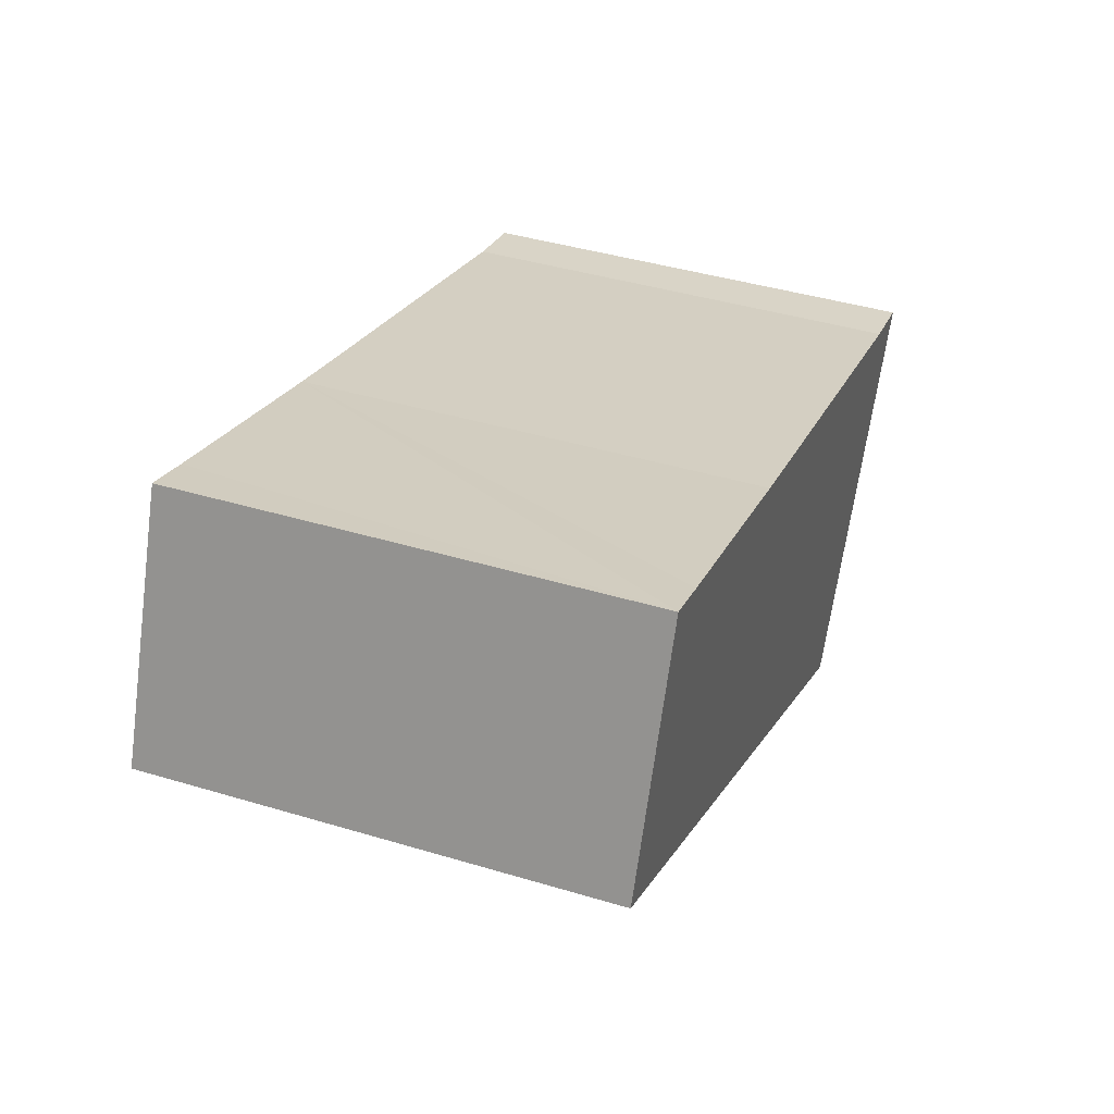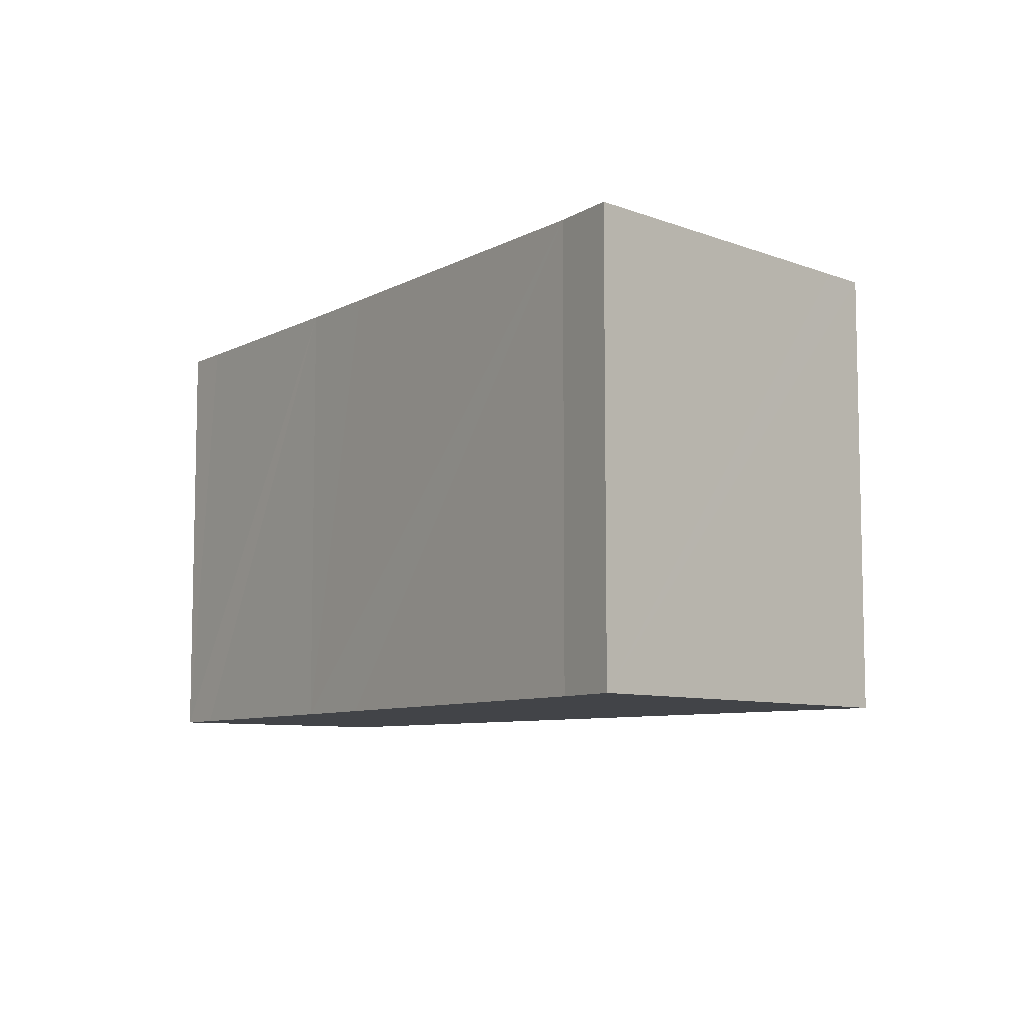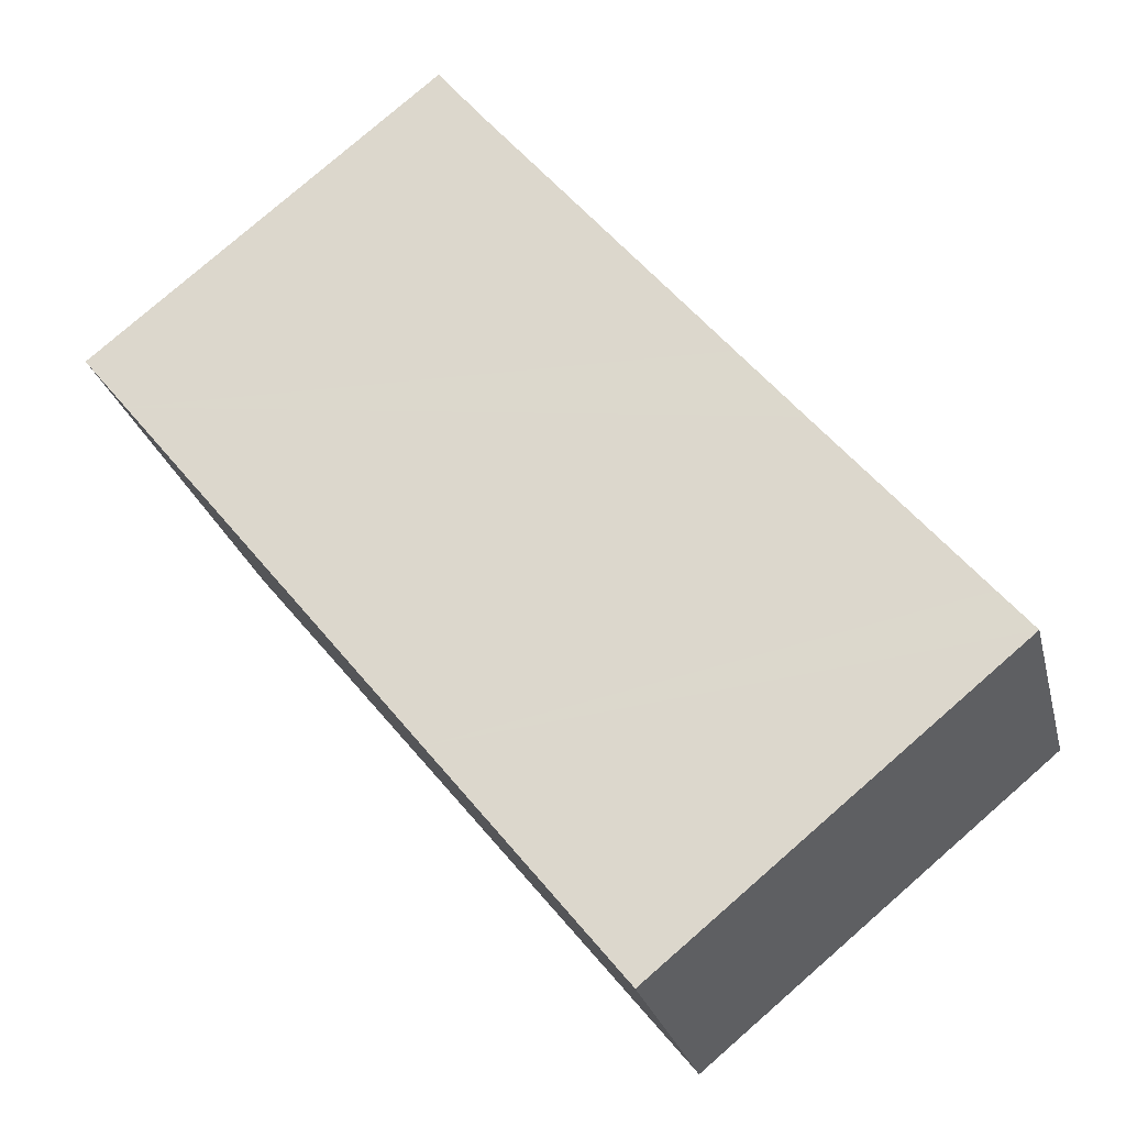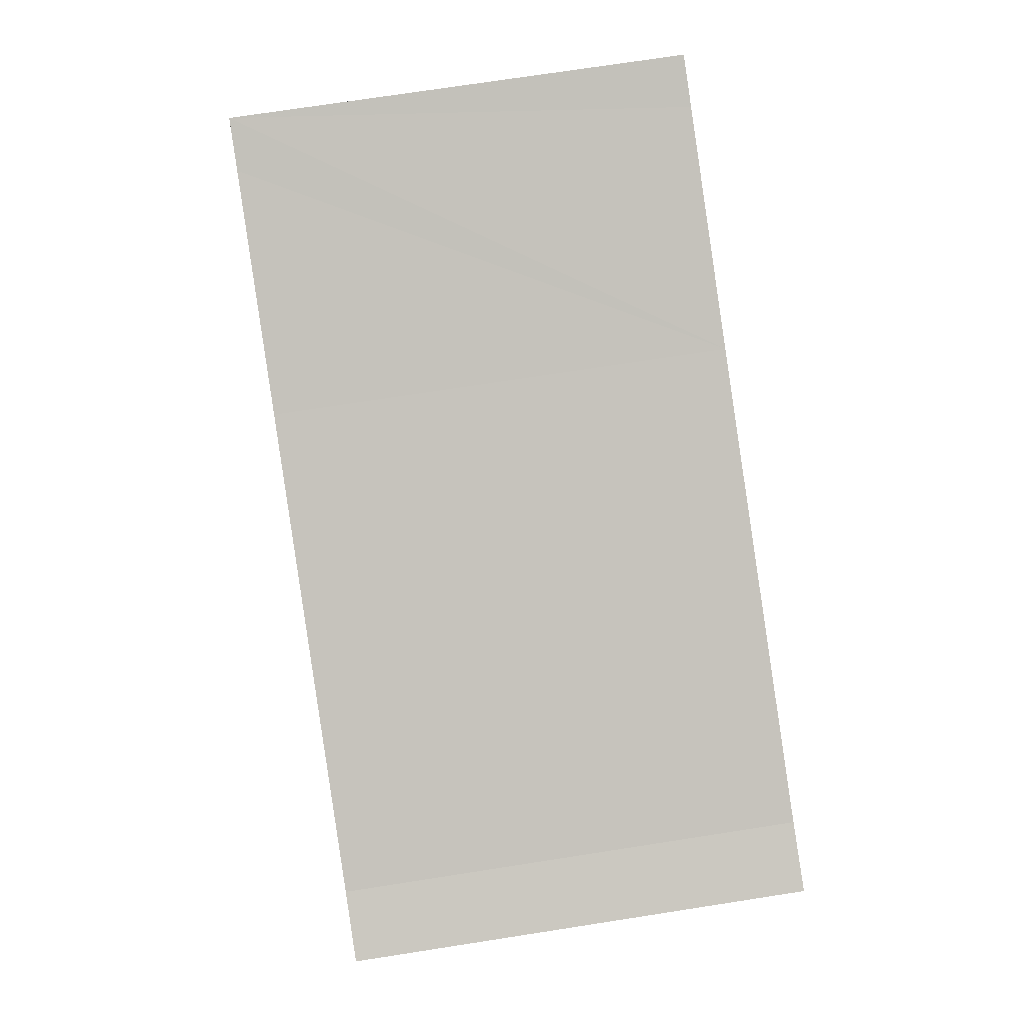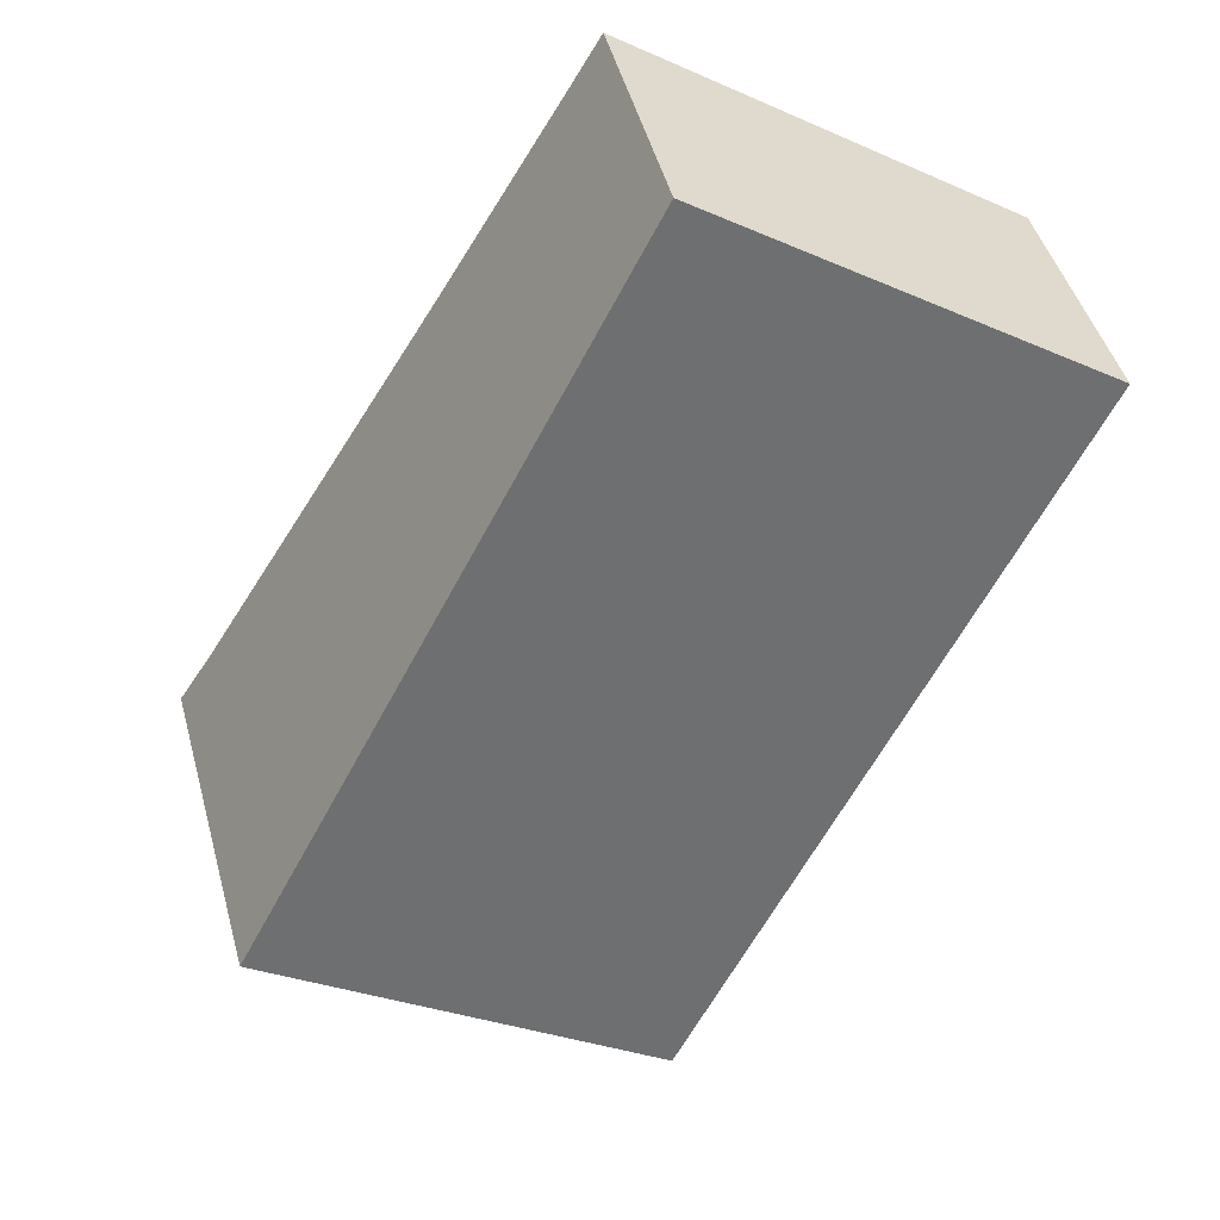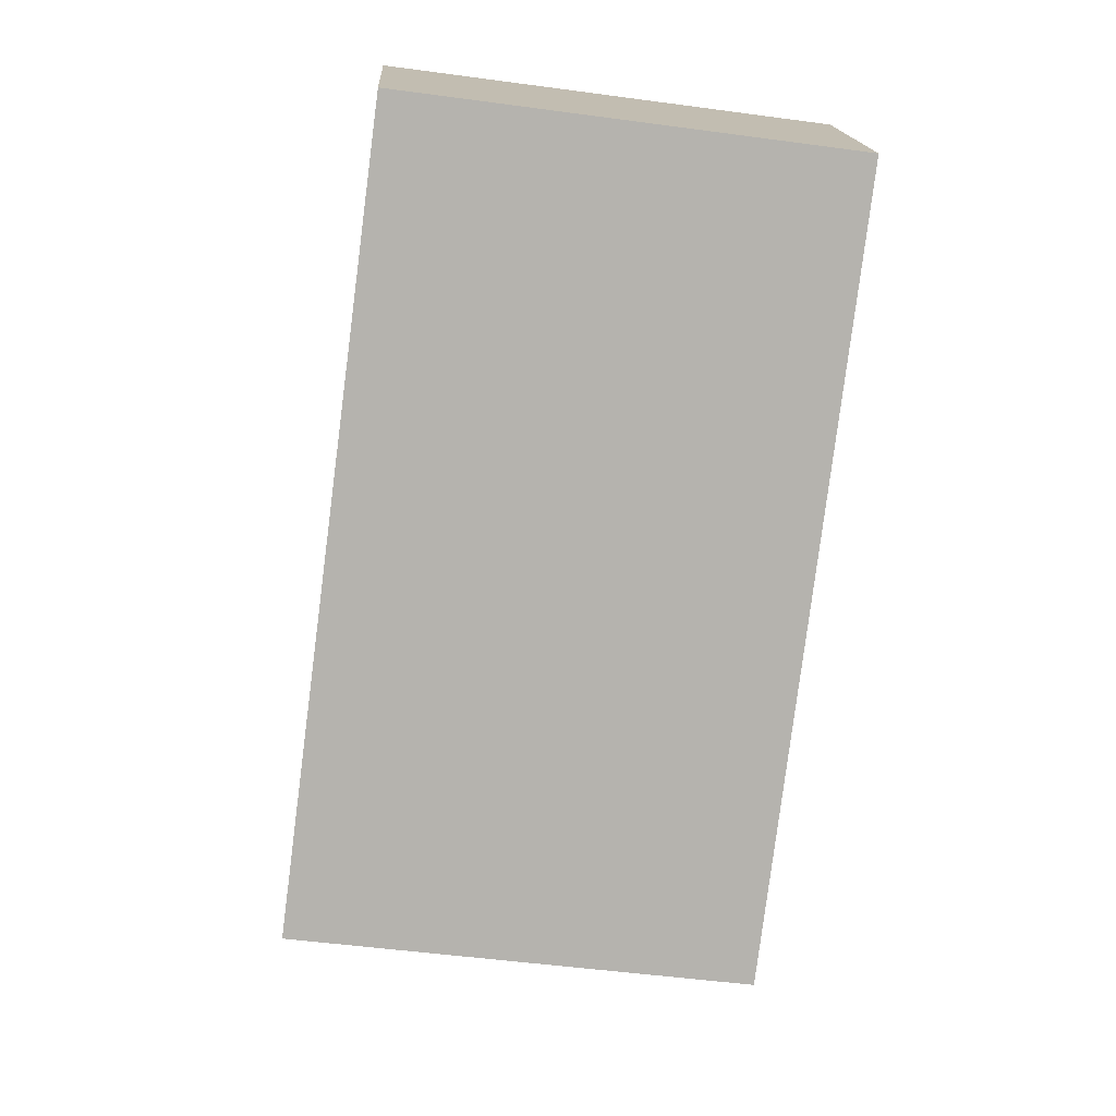
<metadata>
{"format":"obj","ext":"obj","renderer":"f3d","projection":"perspective","resolution":1024,"background":"white","views":[{"elev":41.9,"azim":-70.1,"up":"+Z"},{"elev":-8.1,"azim":73.2,"up":"+Y"},{"elev":79.2,"azim":-131.0,"up":"+Z"},{"elev":73.5,"azim":81.2,"up":"+Z"},{"elev":-29.9,"azim":-122.1,"up":"+Z"},{"elev":-51.6,"azim":-98.3,"up":"+Z"}]}
</metadata>
<code>
v  2.225 10.13 5.41
v  10.42 10.13 -5.579
v  0 10.13 6.202e-16
v  2.927 10.13 5.16
v  3.317 10.13 5.021
v  8.436 10.13 3.27
v  9.881 10.13 2.798
v  10.51 10.13 2.592
v  18.63 10.13 -0.026
v  15.63 10.13 -8.368
v  16.16 10.13 -7.445
v  20.13 10.13 -0.419
v  2.225 -3.313e-16 5.41
v  3.317 -3.074e-16 5.021
v  8.436 -2.002e-16 3.27
v  2.927 -3.16e-16 5.16
v  10.51 -1.587e-16 2.592
v  18.63 1.592e-18 -0.026
v  9.881 -1.713e-16 2.798
v  20.13 2.566e-17 -0.419
v  15.63 5.124e-16 -8.368
v  16.16 4.559e-16 -7.445
v  10.42 3.416e-16 -5.579
v  0 0 0
g defaultobject
f 1 2 3
f 2 1 4
f 2 4 5
f 2 5 6
f 2 6 7
f 2 7 8
f 2 8 9
f 2 9 10
f 10 9 11
f 11 9 12
f 13 4 1
f 4 13 5
f 5 13 6
f 6 13 14
f 6 14 15
f 14 13 16
f 15 7 6
f 7 15 8
f 8 15 9
f 9 15 17
f 9 17 18
f 17 15 19
f 18 12 9
f 12 18 20
f 20 11 12
f 11 20 10
f 10 20 21
f 21 20 22
f 21 2 10
f 2 21 3
f 3 21 23
f 3 23 24
f 24 1 3
f 1 24 13
f 18 22 20
f 22 18 17
f 22 17 21
f 21 17 23
f 23 17 24
f 24 17 19
f 24 19 15
f 24 15 14
f 24 14 16
f 24 16 13

</code>
